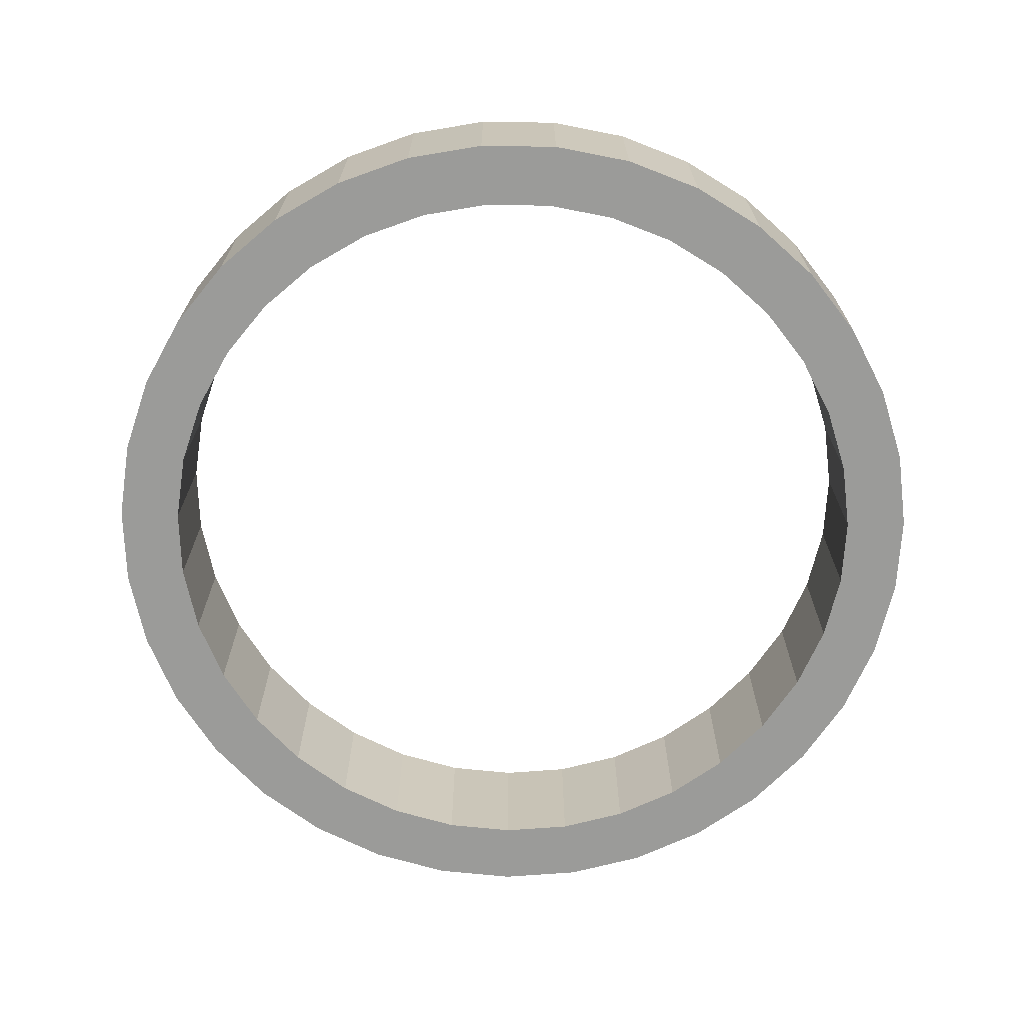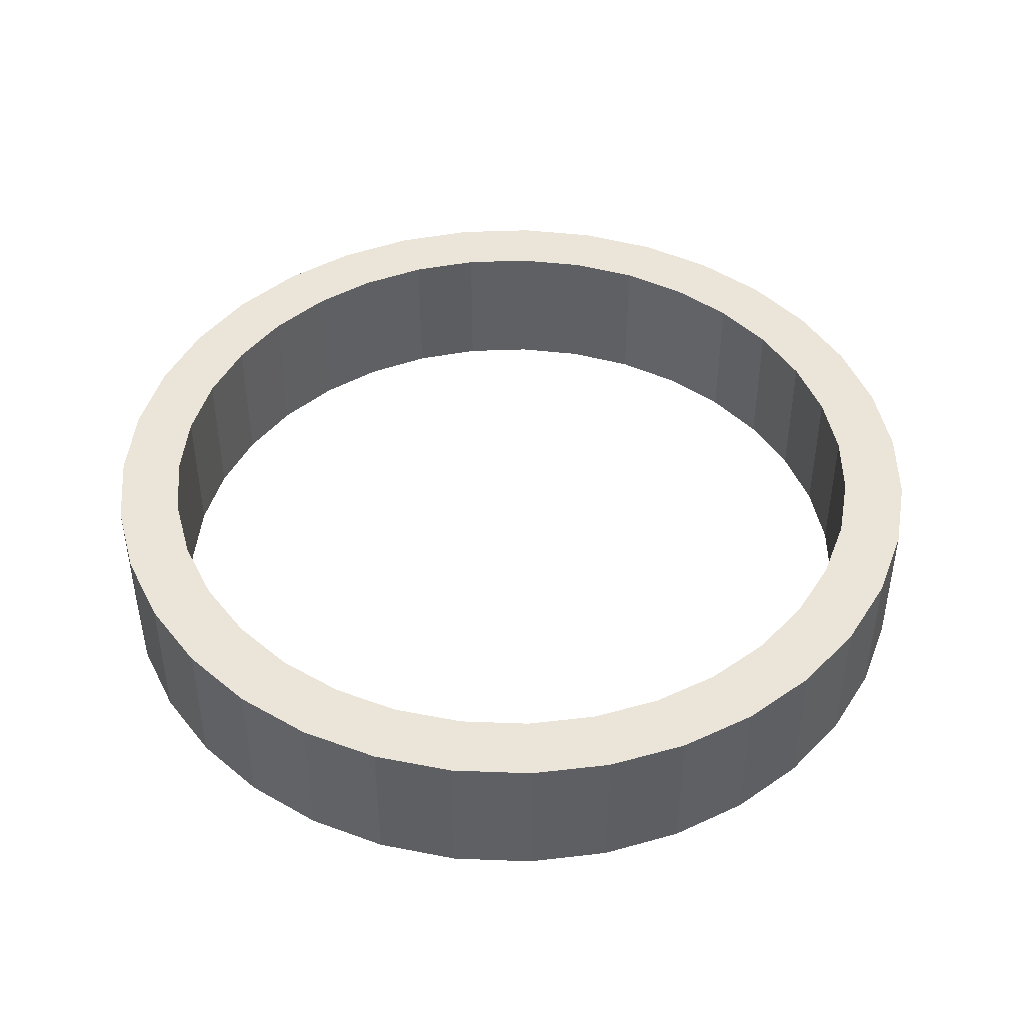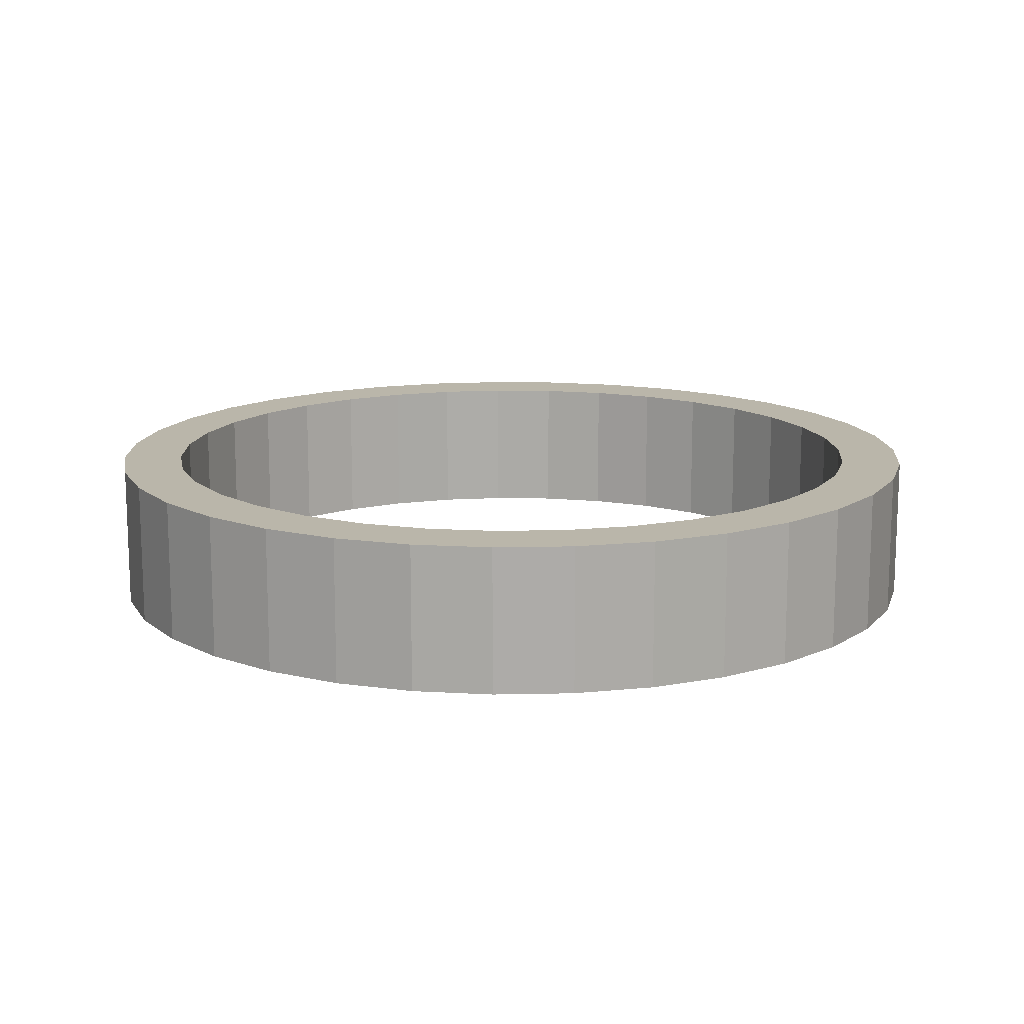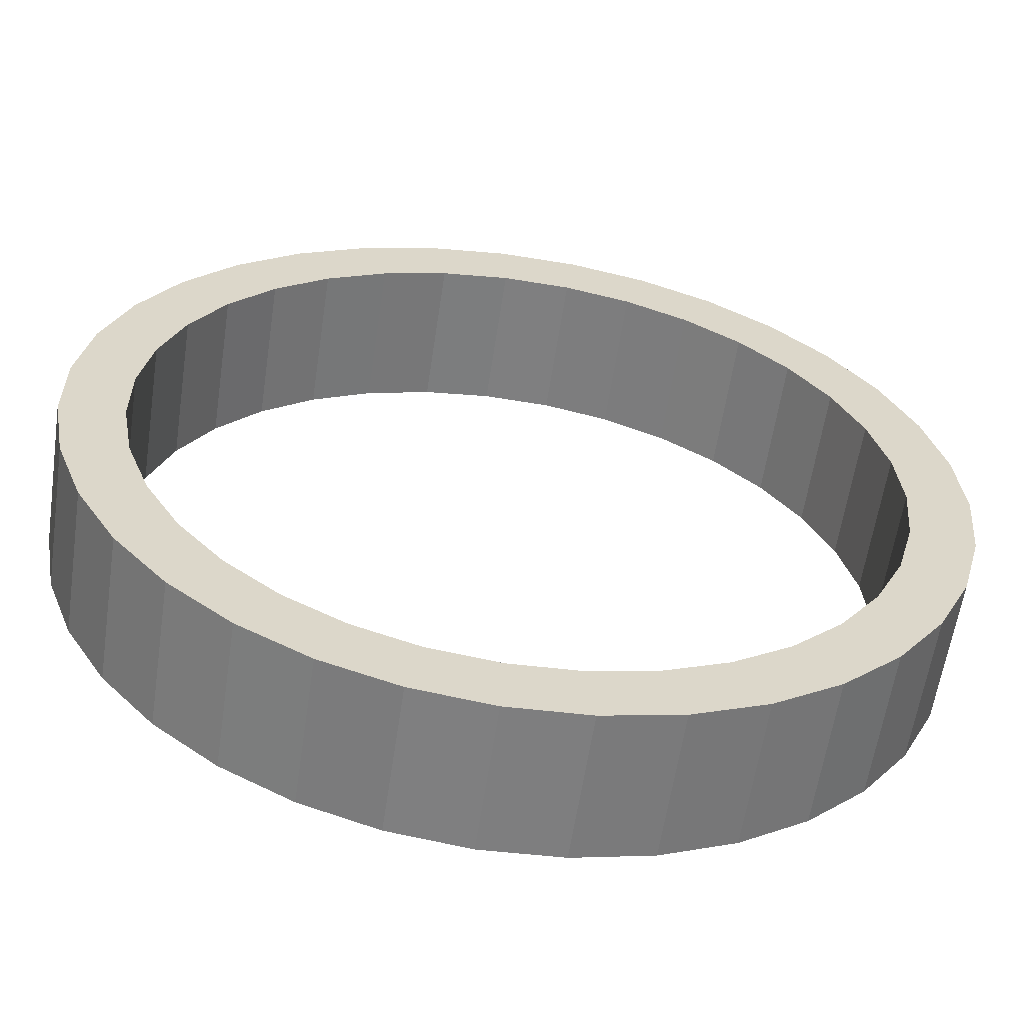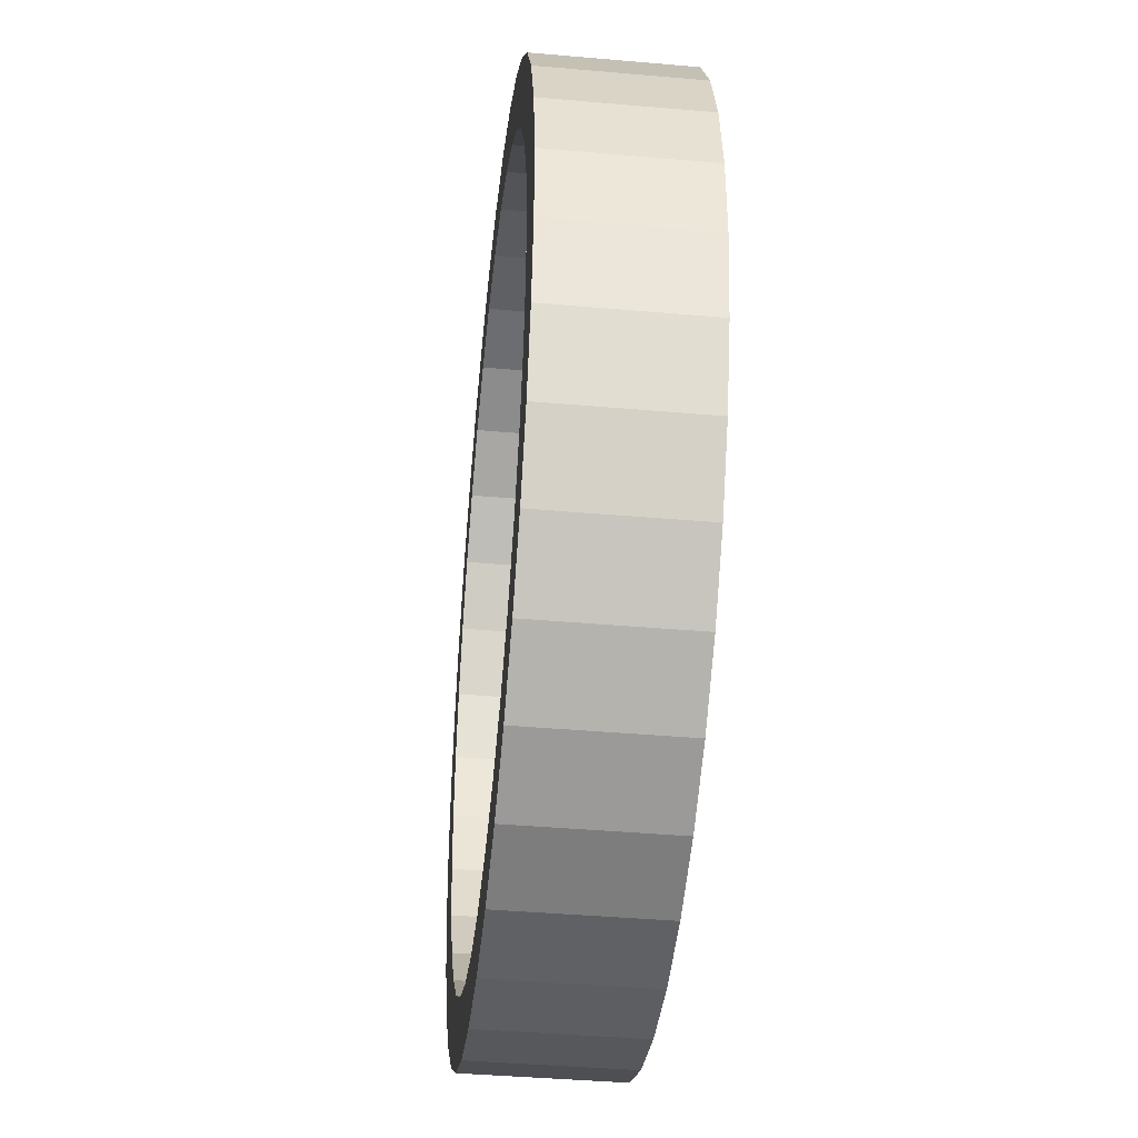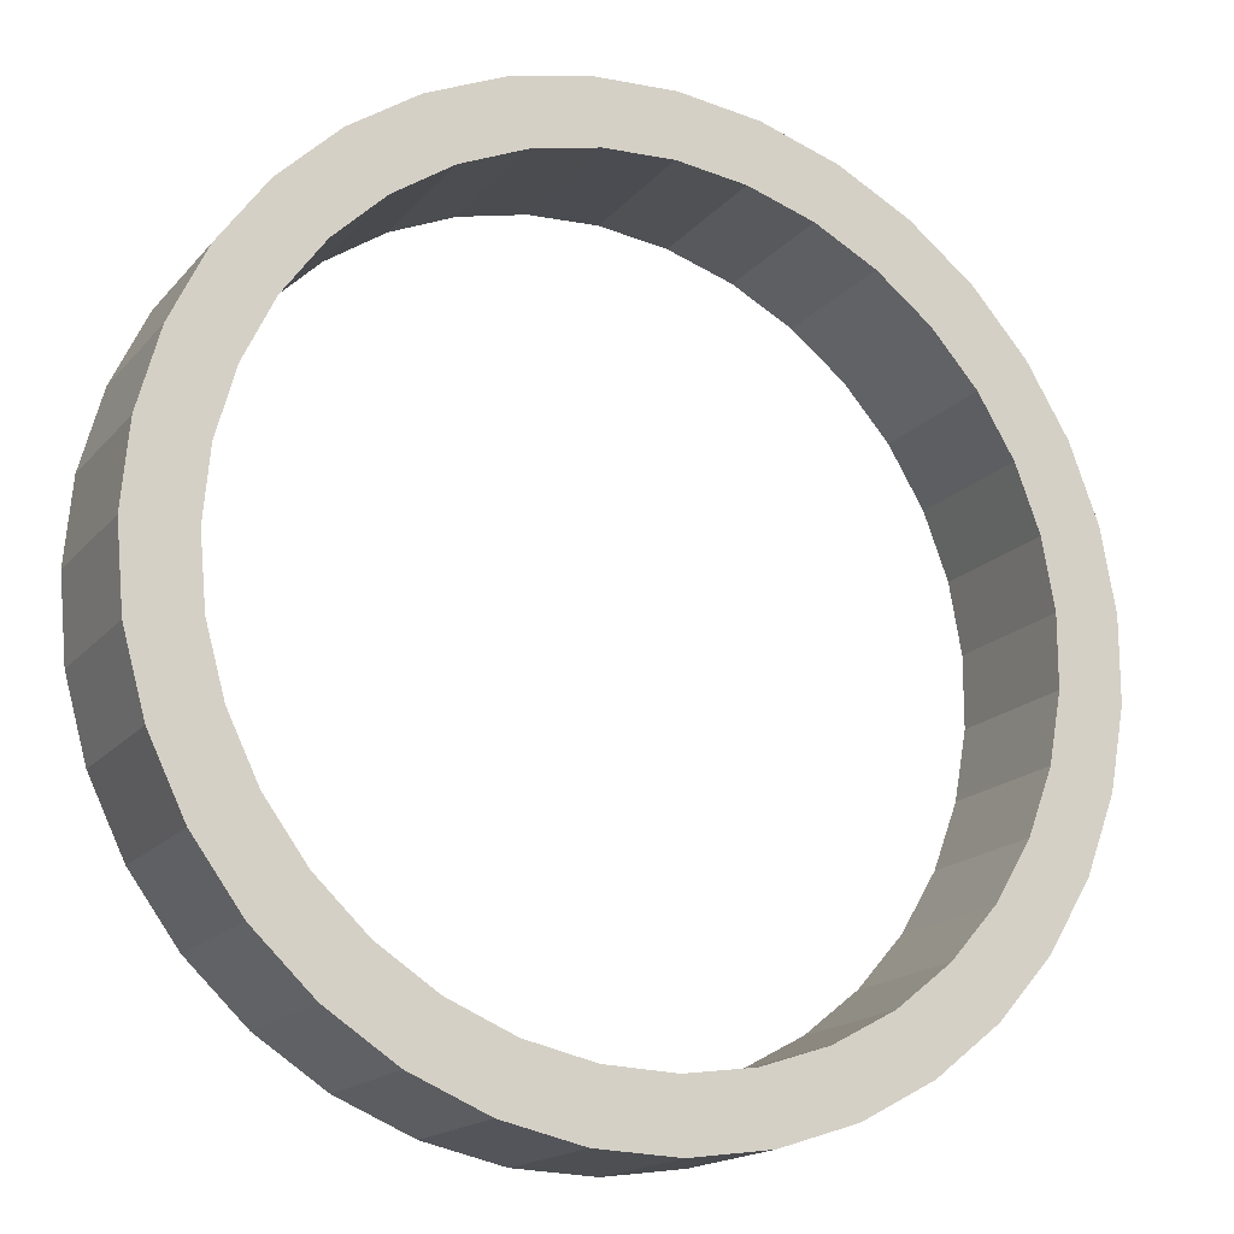
<metadata>
{"format":"obj","ext":"obj","renderer":"f3d","projection":"perspective","resolution":1024,"background":"white","views":[{"elev":-69.6,"azim":6.9,"up":"+Y"},{"elev":44.8,"azim":-164.6,"up":"+Y"},{"elev":13.8,"azim":-128.8,"up":"+Y"},{"elev":-59.7,"azim":171.5,"up":"+Z"},{"elev":-41.1,"azim":83.9,"up":"+Z"},{"elev":-16.7,"azim":-26.1,"up":"+Z"}]}
</metadata>
<code>
o Block
g Block
v -2.946 -0.5 0.5357
v -2.994 -0.5 0
v -2.946 0.5 0.5357
v -2.994 0.5 0
v -2.564 -0.5 0
v -2.523 -0.5 0.4589
v -2.564 0.5 0
v -2.523 0.5 0.4589
v -2.803 -0.5 1.054
v -2.803 0.5 1.054
v -2.4 -0.5 0.903
v -2.4 0.5 0.903
v -2.569 -0.5 1.539
v -2.569 0.5 1.539
v -2.2 -0.5 1.318
v -2.2 0.5 1.318
v -2.253 -0.5 1.974
v -2.253 0.5 1.974
v -1.929 -0.5 1.691
v -1.929 0.5 1.691
v -1.864 -0.5 2.345
v -1.864 0.5 2.345
v -1.596 -0.5 2.009
v -1.596 0.5 2.009
v -1.416 -0.5 2.642
v -1.416 0.5 2.642
v -1.212 -0.5 2.263
v -1.212 0.5 2.263
v -0.921 -0.5 2.853
v -0.921 0.5 2.853
v -0.7881 -0.5 2.444
v -0.7881 0.5 2.444
v -0.3967 -0.5 2.973
v -0.3967 0.5 2.973
v -0.3389 -0.5 2.547
v -0.3389 0.5 2.547
v 0.1406 -0.5 2.997
v 0.1406 0.5 2.997
v 0.1213 -0.5 2.567
v 0.1213 0.5 2.567
v 0.6736 -0.5 2.925
v 0.6736 0.5 2.925
v 0.5779 -0.5 2.506
v 0.5779 0.5 2.506
v 1.185 -0.5 2.759
v 1.185 0.5 2.759
v 1.016 -0.5 2.363
v 1.016 0.5 2.363
v 1.659 -0.5 2.504
v 1.659 0.5 2.504
v 1.422 -0.5 2.145
v 1.422 0.5 2.145
v 2.079 -0.5 2.168
v 2.079 0.5 2.168
v 1.782 -0.5 1.858
v 1.782 0.5 1.858
v 2.433 -0.5 1.763
v 2.433 0.5 1.763
v 2.085 -0.5 1.511
v 2.085 0.5 1.511
v 2.709 -0.5 1.302
v 2.709 0.5 1.302
v 2.322 -0.5 1.115
v 2.322 0.5 1.115
v 2.898 -0.5 0.7981
v 2.898 0.5 0.7981
v 2.483 -0.5 0.6837
v 2.483 0.5 0.6837
v 2.994 -0.5 0.2689
v 2.994 0.5 0.2689
v 2.566 -0.5 0.2304
v 2.566 0.5 0.2304
v 2.994 -0.5 -0.2689
v 2.994 0.5 -0.2689
v 2.566 -0.5 -0.2304
v 2.566 0.5 -0.2304
v 2.898 -0.5 -0.7981
v 2.898 0.5 -0.7981
v 2.483 -0.5 -0.6837
v 2.483 0.5 -0.6837
v 2.709 -0.5 -1.302
v 2.709 0.5 -1.302
v 2.322 -0.5 -1.115
v 2.322 0.5 -1.115
v 2.433 -0.5 -1.763
v 2.433 0.5 -1.763
v 2.085 -0.5 -1.511
v 2.085 0.5 -1.511
v 2.079 -0.5 -2.168
v 2.079 0.5 -2.168
v 1.782 -0.5 -1.858
v 1.782 0.5 -1.858
v 1.659 -0.5 -2.504
v 1.659 0.5 -2.504
v 1.422 -0.5 -2.145
v 1.422 0.5 -2.145
v 1.185 -0.5 -2.759
v 1.185 0.5 -2.759
v 1.016 -0.5 -2.363
v 1.016 0.5 -2.363
v 0.6736 -0.5 -2.925
v 0.6736 0.5 -2.925
v 0.5779 -0.5 -2.506
v 0.5779 0.5 -2.506
v 0.1406 -0.5 -2.997
v 0.1406 0.5 -2.997
v 0.1213 -0.5 -2.567
v 0.1213 0.5 -2.567
v -0.3967 -0.5 -2.973
v -0.3967 0.5 -2.973
v -0.3389 -0.5 -2.547
v -0.3389 0.5 -2.547
v -0.921 -0.5 -2.853
v -0.921 0.5 -2.853
v -0.7881 -0.5 -2.444
v -0.7881 0.5 -2.444
v -1.416 -0.5 -2.642
v -1.416 0.5 -2.642
v -1.212 -0.5 -2.263
v -1.212 0.5 -2.263
v -1.864 -0.5 -2.345
v -1.864 0.5 -2.345
v -1.596 -0.5 -2.009
v -1.596 0.5 -2.009
v -2.253 -0.5 -1.974
v -2.253 0.5 -1.974
v -1.929 -0.5 -1.691
v -1.929 0.5 -1.691
v -2.569 -0.5 -1.539
v -2.569 0.5 -1.539
v -2.2 -0.5 -1.318
v -2.2 0.5 -1.318
v -2.803 -0.5 -1.054
v -2.803 0.5 -1.054
v -2.4 -0.5 -0.903
v -2.4 0.5 -0.903
v -2.946 -0.5 -0.5357
v -2.946 0.5 -0.5357
v -2.523 -0.5 -0.4589
v -2.523 0.5 -0.4589
f 3 4 2 1
f 7 8 6 5
f 10 3 1 9
f 8 12 11 6
f 14 10 9 13
f 12 16 15 11
f 18 14 13 17
f 16 20 19 15
f 22 18 17 21
f 20 24 23 19
f 26 22 21 25
f 24 28 27 23
f 30 26 25 29
f 28 32 31 27
f 34 30 29 33
f 32 36 35 31
f 38 34 33 37
f 36 40 39 35
f 42 38 37 41
f 40 44 43 39
f 46 42 41 45
f 44 48 47 43
f 50 46 45 49
f 48 52 51 47
f 54 50 49 53
f 52 56 55 51
f 58 54 53 57
f 56 60 59 55
f 62 58 57 61
f 60 64 63 59
f 66 62 61 65
f 64 68 67 63
f 70 66 65 69
f 68 72 71 67
f 74 70 69 73
f 72 76 75 71
f 78 74 73 77
f 76 80 79 75
f 82 78 77 81
f 80 84 83 79
f 86 82 81 85
f 84 88 87 83
f 90 86 85 89
f 88 92 91 87
f 94 90 89 93
f 92 96 95 91
f 98 94 93 97
f 96 100 99 95
f 102 98 97 101
f 100 104 103 99
f 106 102 101 105
f 104 108 107 103
f 110 106 105 109
f 108 112 111 107
f 114 110 109 113
f 112 116 115 111
f 118 114 113 117
f 116 120 119 115
f 122 118 117 121
f 120 124 123 119
f 126 122 121 125
f 124 128 127 123
f 130 126 125 129
f 128 132 131 127
f 134 130 129 133
f 132 136 135 131
f 138 134 133 137
f 136 140 139 135
f 4 138 137 2
f 140 7 5 139
f 5 6 1 2
f 8 7 4 3
f 6 11 9 1
f 12 8 3 10
f 11 15 13 9
f 16 12 10 14
f 15 19 17 13
f 20 16 14 18
f 19 23 21 17
f 24 20 18 22
f 23 27 25 21
f 28 24 22 26
f 27 31 29 25
f 32 28 26 30
f 31 35 33 29
f 36 32 30 34
f 35 39 37 33
f 40 36 34 38
f 39 43 41 37
f 44 40 38 42
f 43 47 45 41
f 48 44 42 46
f 47 51 49 45
f 52 48 46 50
f 51 55 53 49
f 56 52 50 54
f 55 59 57 53
f 60 56 54 58
f 59 63 61 57
f 64 60 58 62
f 63 67 65 61
f 68 64 62 66
f 67 71 69 65
f 72 68 66 70
f 71 75 73 69
f 76 72 70 74
f 75 79 77 73
f 80 76 74 78
f 79 83 81 77
f 84 80 78 82
f 83 87 85 81
f 88 84 82 86
f 87 91 89 85
f 92 88 86 90
f 91 95 93 89
f 96 92 90 94
f 95 99 97 93
f 100 96 94 98
f 99 103 101 97
f 104 100 98 102
f 103 107 105 101
f 108 104 102 106
f 107 111 109 105
f 112 108 106 110
f 111 115 113 109
f 116 112 110 114
f 115 119 117 113
f 120 116 114 118
f 119 123 121 117
f 124 120 118 122
f 123 127 125 121
f 128 124 122 126
f 127 131 129 125
f 132 128 126 130
f 131 135 133 129
f 136 132 130 134
f 135 139 137 133
f 140 136 134 138
f 139 5 2 137
f 7 140 138 4

</code>
